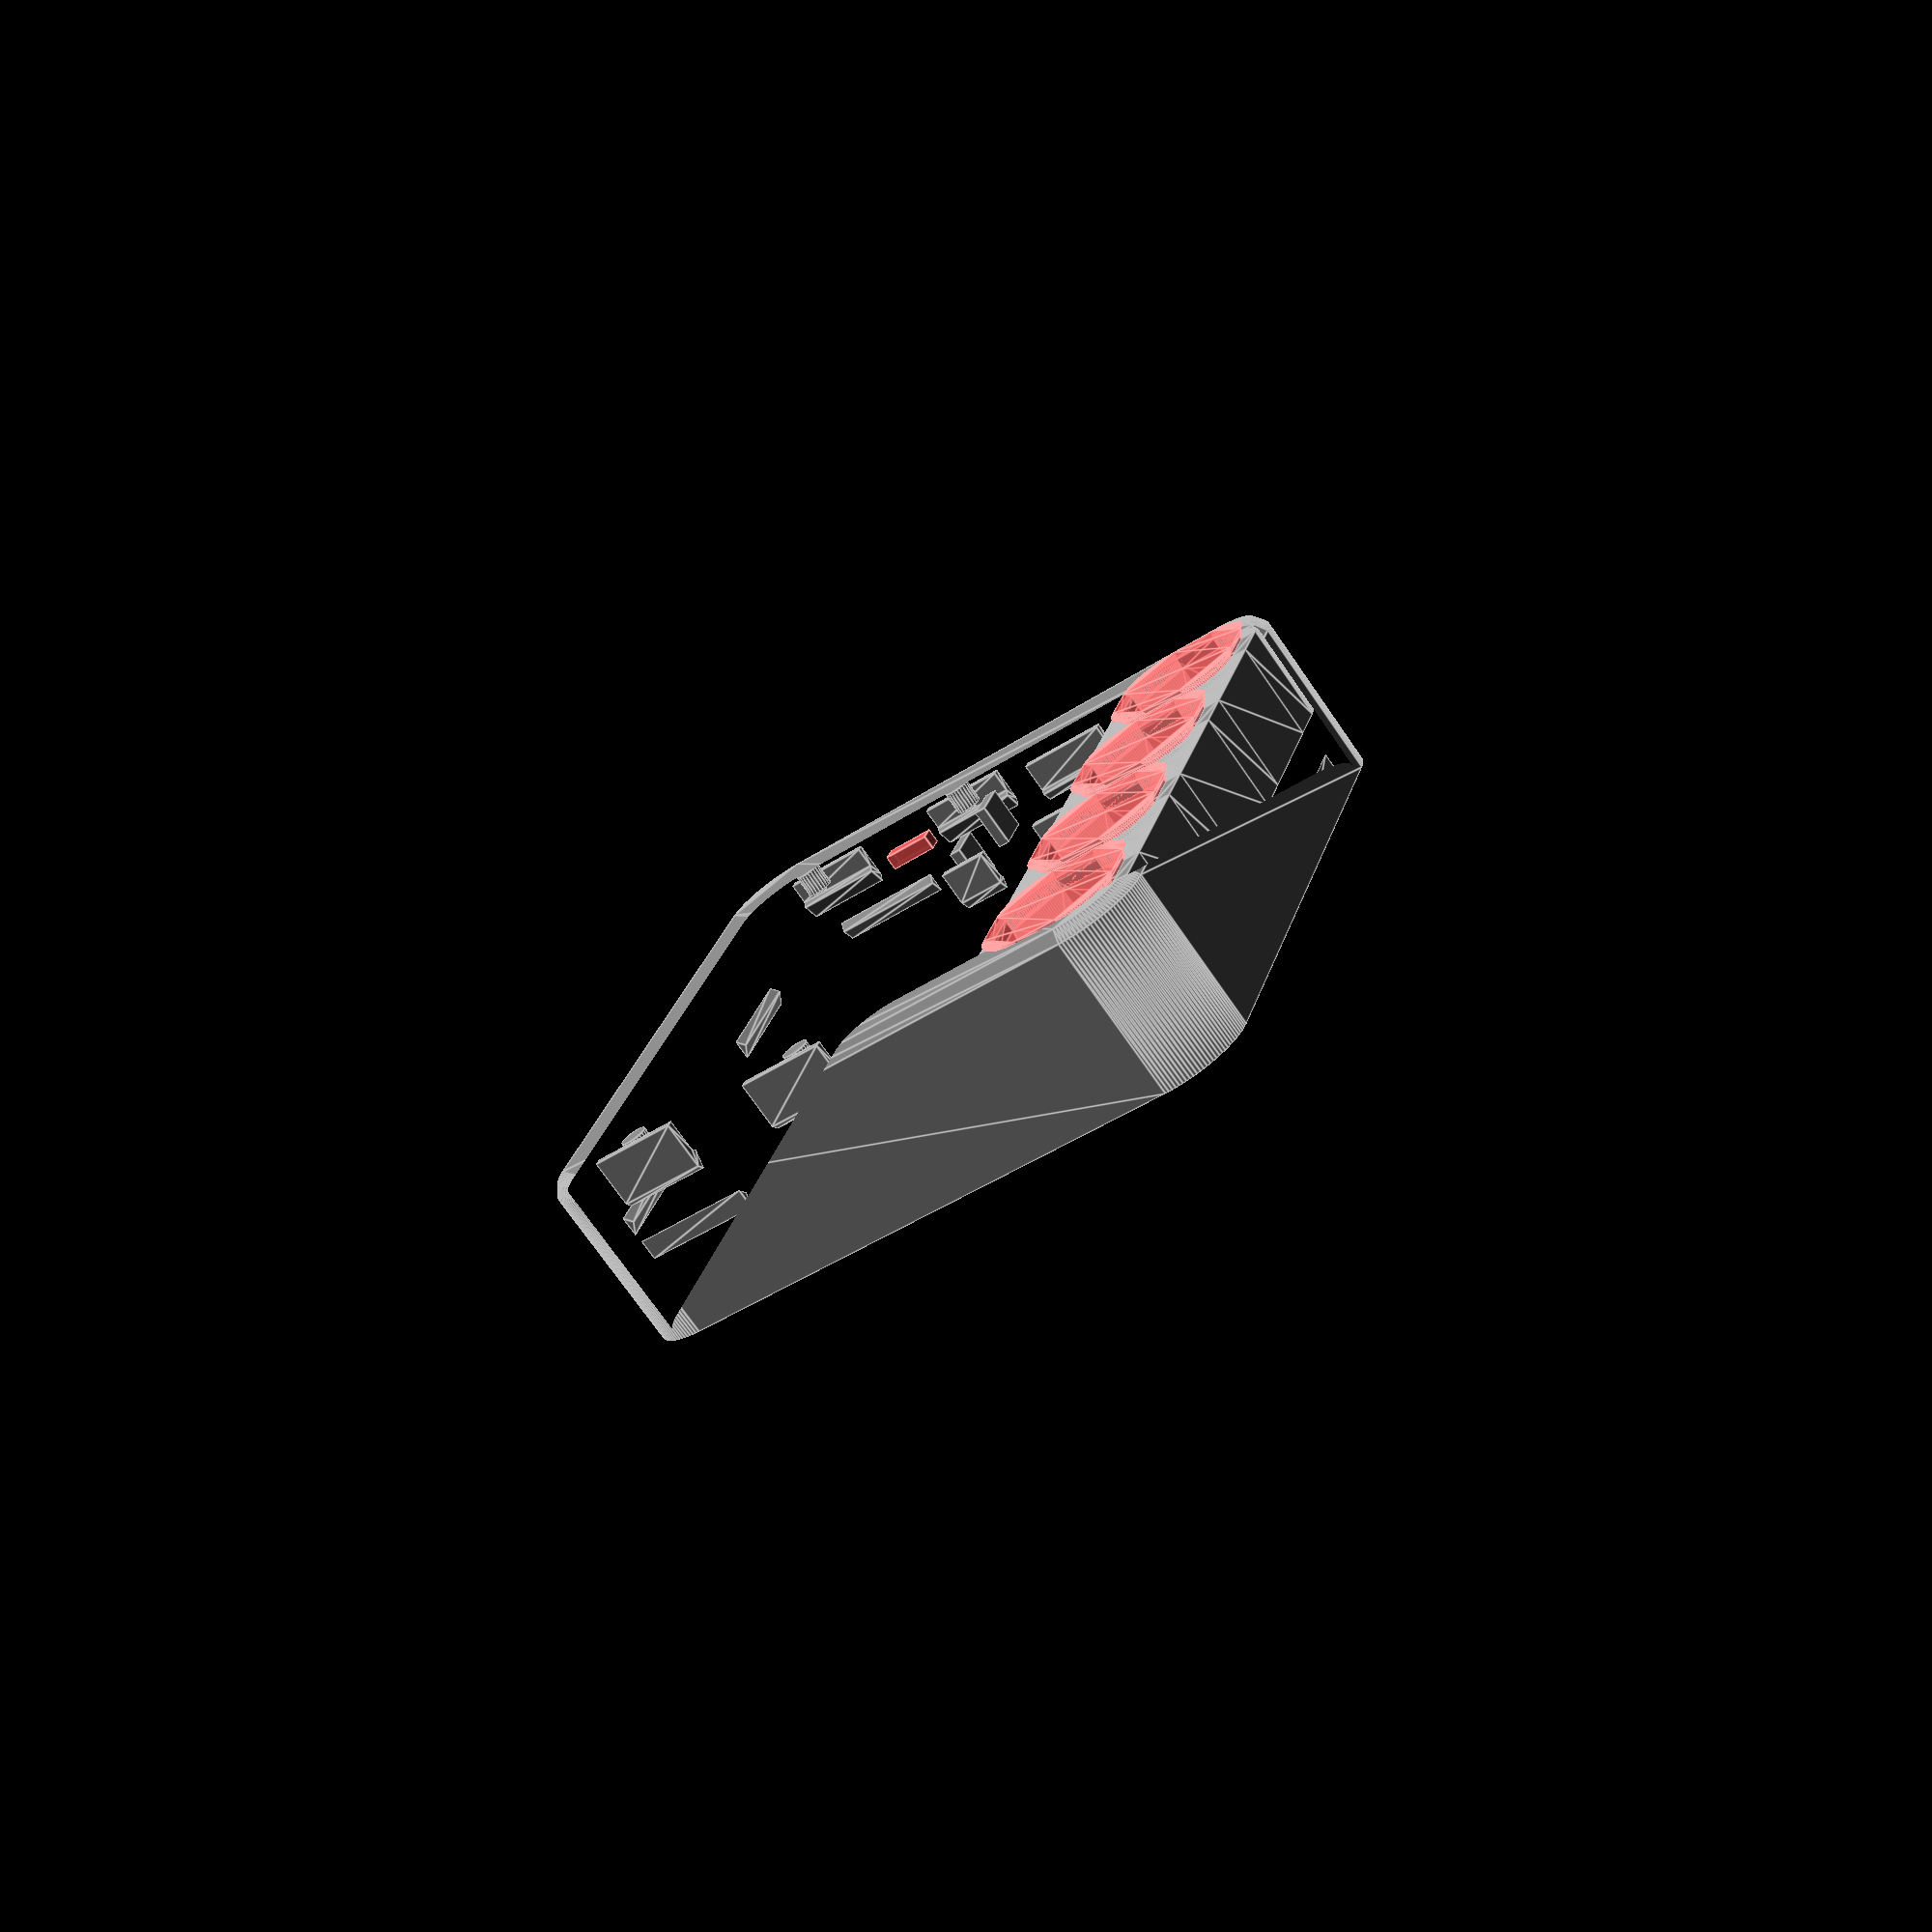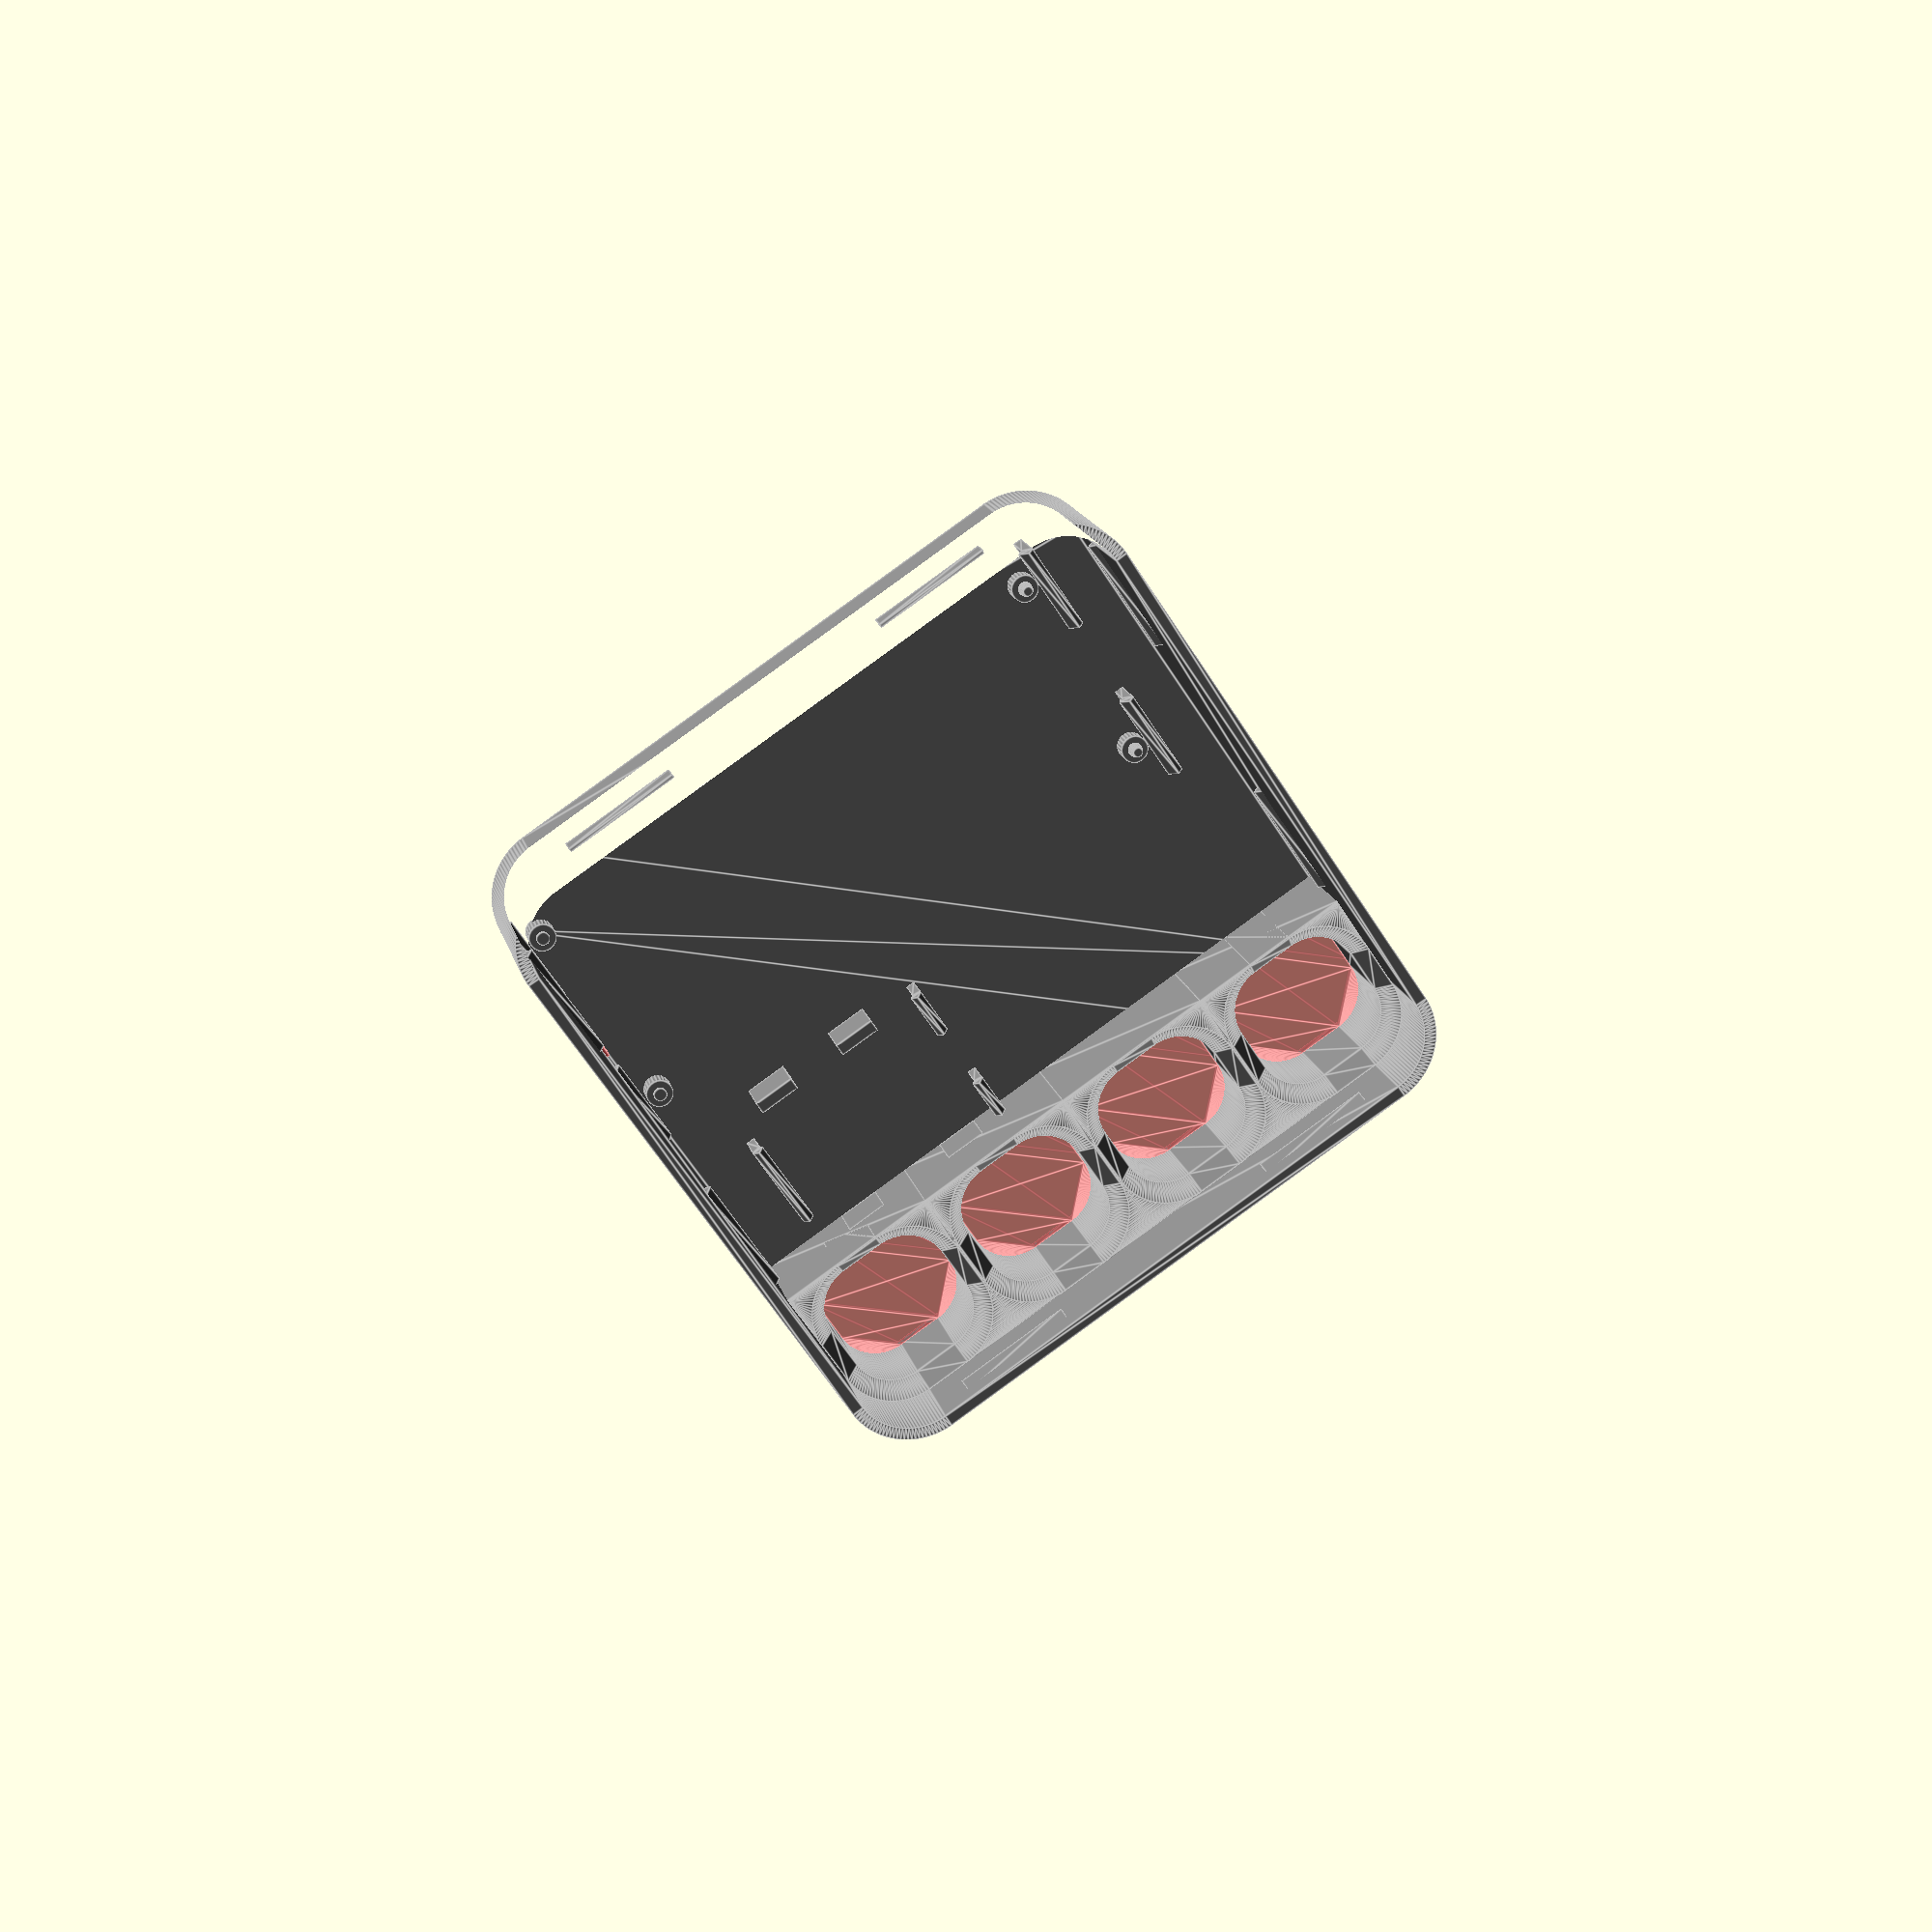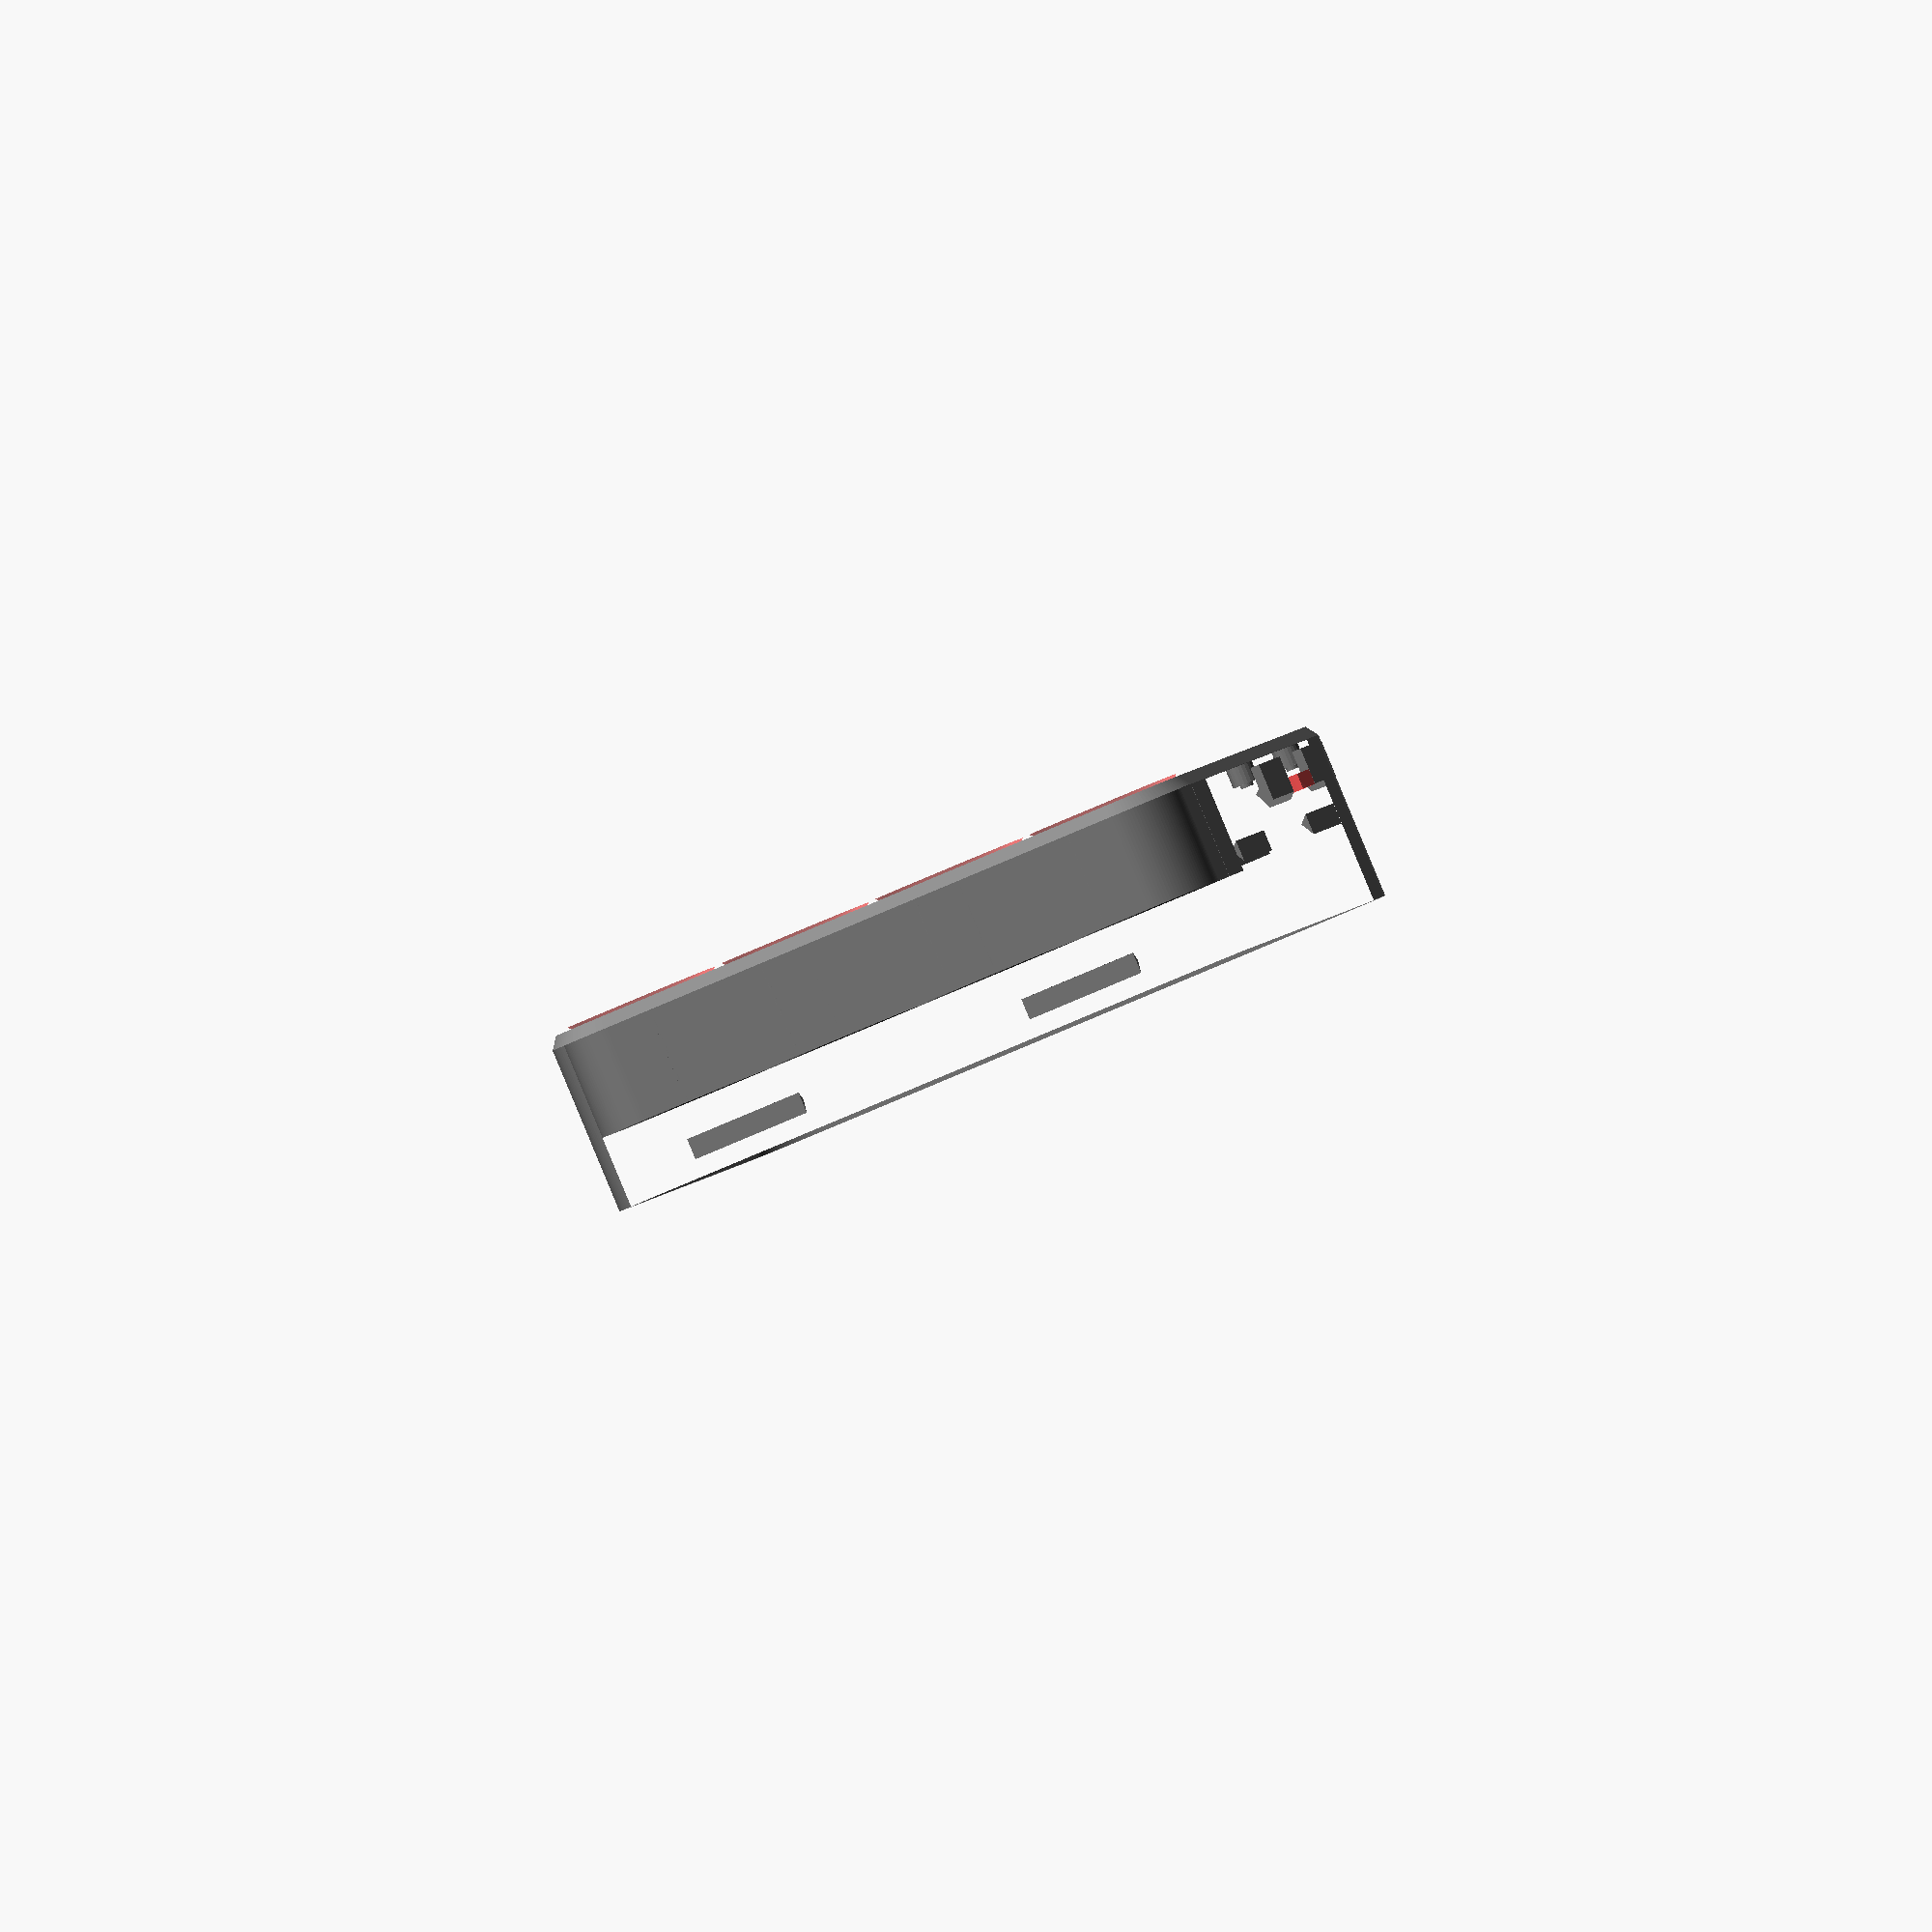
<openscad>
s3 = sqrt(3);
s2 = sqrt(2);

trivec = 3;
trisize = 170;
trioff = trisize / s3;
bsize = 25;
wid = 3;
cwid = wid*s3/2;
height = 30;
bheight = 20;
bott = 2;
tabheight = 7.5;
sheight = 10;
cang = 3;
btol = 0.3;
tol = 0.1;
bth = 6;
bbev = 4;
bwid = 2;

crv = 10;

taboff = trioff-bsize-cwid-1.114-tol;

boxsq();
*boxtri();

module boxsq() {
    bw = 110;
    bh = 30;
    eh = tabheight;
    bt = 2;
    btw = 3.65;
    
    color("gray")
    sqfront(bw,bh,bt,btw*s2);
    
    *color("gray")
    translate([0,0,-0.1])
    sqback(bw,bt,3,eh);
    
    *color("white")
    for (n = [0:3]) {
        translate([-41.4,n*(82.8/3)-41.4,0]) sqbutton(bh, btw*s2);
    }
    
    *color("teal") translate([26,-4.6,bh-bt-1.1]) rotate([0,0,180])batteryholder();
}

*rotate([0,180,0]) union() {
    sqbutton(30,3.65*s2);
    // Sacrificial layer to bridge hole
    #translate([0,0,sheight+wid-0.1]) cube([11,11,0.2],true);
}

module boxtri() {
    color("gray")
    front2();
    color("gray")
    translate([0,0,-tol]) bottom2();
    switches(180);
    color("teal") translate([0,-17,height-wid-0.1]) rotate([0,0,180]) batteryholder();
}

*rotate([0,180,0]) union() {
    button(180);
    // Sacrificial layer to bridge hole
    #translate([0,0,sheight+wid-0.1]) cube([11,11,0.2],true);
}

module sqfront(bw,bh,bt,btw) {
    w = bw/s2-crv-bt;
    t = bt;
    bev = 2;
    bv = bev*s2/2;
    bs2 = btw;
    
    difference() {
        rotate([0,0,45]) cur_prism(4, [
            [w-t,bh,t-bv],
            [w-t,bh-bev,t],
            [w-t,0,t],
            [w-t,0,0],
            [w-t,bh-bt,0]]);
        
            #for (n=[0:3]) {
                translate([-41.4,n*(82.8/3)-41.4,0])
                rotate([0,0,45])
                cur_prism(4, [
                    [bs2,bh+0.5,1-cwid],
                    [bs2,bh-0.5,-cwid],
                    [bs2,bh-bt-0.5,-cwid]]);
        
            #translate([26,-4.6,bh-bt-0.1])
            translate([-0.5,-95/2-4,-5.8]) cube([8.5,3,2.6],true);
        
        }
    }
    
    for (n=[0:3]) {
        translate([-41.4,n*(82.8/3)-41.4,0])
        rotate([0,0,45])
        cur_donut(4, [
            [bs2,sheight+2+wid,-cwid],
            [bs2,bh-1,-cwid],
            [bs2,bh-1,0.2],
            [bs2,sheight+2,0.2],
            [bs2,sheight+2,0]]);                
    }
    
    bsw = bs2/s2;
    bssz = (bsw+(crv*cos(cang/2))+0.2);
    for (n=[0:3]) {
        translate([-41.4,n*(82.8/3)-41.4,sheight+2])
        linear_extrude(height=bh-(sheight+2)-1)
        polygon(concat(
            [[bsw,-13.9],[bssz,-13.9],[bssz,13.9],[bsw,13.9]],
            [for (an = [cang/2:cang:90-cang/2]) [bsw+sin(an)*crv,bsw+cos(an)*crv]],
            [for (an = [90+cang/2:cang:180-cang/2]) [bsw+sin(an)*crv,-bsw+cos(an)*crv]]
    ));
    }
    for (n=[0:2]) {
        translate([-41.4,n*(82.8/3)-41.4,sheight+2])
        linear_extrude(height=bh-(sheight+2)-1)
        polygon(concat(
            [[-bssz,bsw],[-bssz,27.6-bsw]],
            [for (an = [90+cang/2:cang:180-cang/2]) [-bsw-sin(an)*crv,27.6-bsw+cos(an)*crv]],
            [for (an = [cang/2:cang:90-cang/2]) [-bsw-sin(an)*crv,bsw+cos(an)*crv]]
    ));
    }
    
    translate([26,-4.6,bh-bt-1.1]) batteryclips_w();
    
    translate([-14.85,-27,bh-bt-0.1]) rotate([0,0,-90]) wemosd1(soff=1);
    
    translate([35,-bw/2+bt/2-tol,tabheight-tol])
    rotate([0,0,180])
    bottomtablip();
    translate([-15,-bw/2+bt/2-tol,tabheight-tol])
    rotate([0,0,180])
    bottomtablip();
    
    translate([35,bw/2-bt/2+tol,tabheight-tol])
    bottomtablip();
    translate([-15,bw/2-bt/2+tol,tabheight-tol])
    bottomtablip();
    
    translate([bw/2-bt/2+tol,30,tabheight-tol])
    rotate([0,0,-90])
    bottomtablip();
    translate([bw/2-bt/2+tol,-30,tabheight-tol])
    rotate([0,0,-90])
    bottomtablip();
    
    translate([-bw/2+bt/2-tol,30,-3])
    rotate([0,0,90])
    bottomtablip();
    translate([-bw/2+bt/2-tol,-30,-3])
    rotate([0,0,90])
    bottomtablip();
}

module sqback(bw,bt,et,eh) {
    w = bw/s2-crv-bt;
    t = bt;
    
    difference() {
        rotate([0,0,45]) cur_prism(4, [
            [w-t,0,-et],
            [w-t,eh,-et],
            [w-t,eh,-tol],
            [w-t,0,-tol],
            [w-t,0,t],
            [w-t,-bt,t]
        ]);
        
            
        translate([-bw/2+bt/2+tol,30,-3])
        rotate([0,0,90])
        bottomtablip(wid=21);
        translate([-bw/2+bt/2+tol,-30,-3])
        rotate([0,0,90])
        bottomtablip(wid=21);
        
        #for (n = [3:6]) {
            translate([(n-2)*4*s2,(n+2)*4*s2,0])
            rotate([0,0,45])
            cur_prism(2, [[(6-n)*8,0.5,-8],[(6-n)*8,-2.5,-8]]);
            translate([-(n-2)*4*s2,-(n+2)*4*s2,0])
            rotate([0,0,45])
            cur_prism(2, [[(6-n)*8,0.5,-8],[(6-n)*8,-2.5,-8]]);
        }
        #for (n = [-2:2]) {
            translate([0,n*8*s2,0])
            rotate([0,0,45])
            cur_prism(2, [[32,0.5,-8],[32,-2.5,-8]]);
        }
    }

    
    translate([35,-bw/2+bt/2,tabheight])
    rotate([0,0,180])
    bottomtab();
    translate([-15,-bw/2+bt/2,tabheight])
    rotate([0,0,180])
    bottomtab();
    
    translate([35,bw/2-bt/2,tabheight])
    bottomtab();
    translate([-15,bw/2-bt/2,tabheight])
    bottomtab();
    
    translate([bw/2-bt/2,30,tabheight])
    rotate([0,0,-90])
    bottomtab();
    translate([bw/2-bt/2,-30,tabheight])
    rotate([0,0,-90])
    bottomtab();

}

module bottom2() {
    to2 = trioff-bsize-cwid;
    difference() {
        cur_prism(trivec, [
            [to2,0,-bwid*2/s3-tol],
            [to2,sheight-2,-bwid*2/s3-tol],
            [to2,sheight-2,-tol],
            [to2,0,-tol],
            [to2,0,cwid],
            [to2,-bott,cwid]
        ],cw=bsize);
        #for (n = [360/trivec:360/trivec:360]) rotate([0,0,n]) {
            translate([0,0,-bott-0.5]) slitgroup();
        }
    }
    for (n = [360/trivec:360/trivec:360]) {
        rotate([0,0,n]) {
            translate([40,-taboff,sheight-2])
            rotate([0,0,180])
            bottomtab();
            translate([-40,-taboff,sheight-2])
            rotate([0,0,180])
            bottomtab();
        }
    }
}

module slitgroup(w=5, s=5, n=3, e=1, h=3) {
    for (i = [0:n-1]) {
        translate([(w+s)/s3,s/2+i*(s+w),0])
        slit((2*w+s+6*i*(w+s))/s3, w, h);
    }
    if (e > 0)
    for (i = [n:n+e-1]) {
        translate([0,s/2+i*(s+w)+w,0])
        rotate([0,0,180]) slit((2*w+s+6*(i-1)*(w+s)+2*w)/s3, w, h);
    }
}

module slit(w, h=10, t=3) {
    linear_extrude(height=t)
    polygon([[-w/2,0],[w/2,0],[w/2+h/s3,h],[-w/2-h/s3,h]]);
} 

module switches(rot=0) {
    for (n = [360/trivec:360/trivec:360]) {
        rotate([0,0,n])
        translate([0,trioff-bsize-cwid,0]) {
            #color("brown") translate([0,-1.25,sheight-0.75]) cube([15.5,15.5,1.5], true);
            color("white") rotate([0,0,rot]) button(rot);
        }
    }
}

module sqbutton(height, bsize, btol=0.2, bbev=bbev) {
    bs2 = bsize-btol*s3;
    rotate([0,0,45])
    difference() {
        cur_prism(4, [
            [bs2,height+bth-1,-bbev-cwid+1],
            [bs2,height+bth-bbev,-cwid],
            [bs2,sheight+wid+2,-cwid],
            [bs2,sheight+2,0],
            [bs2,sheight,0],
            [0,sheight,5-crv],
            [0,sheight+wid,5-crv],
            [bs2,sheight+wid,-cwid-bwid],
            [bs2,height+bth-bbev,-cwid-bwid],
            [bs2,height+bth-bwid,-cwid-bbev] ]);
        *for (n=[360/trivec:360/trivec:360]) rotate([0,0,n+180])
        translate([0,0,height+bth-bwid-0.1]) slitgroup(3,2,2,1,1.1);
    }
    rotate([0,0,90]) swtabs();
}

module button(rot) {
    bs2 = bsize-btol*s3;
    difference() {
        cur_prism(trivec, [
            [bs2,height+bth,-bbev-cwid],
            [bs2,height+bth-bbev,-cwid],
            [bs2,sheight+wid+2,-cwid],
            [bs2,sheight+2,0],
            [bs2,sheight,0],
            [0,sheight,5-crv],
            [0,sheight+wid,5-crv],
            [bs2,sheight+wid,-cwid-bwid],
            [bs2,height+bth-bbev,-cwid-bwid],
            [bs2,height+bth-bwid,-cwid-bbev] ]);
        for (n=[360/trivec:360/trivec:360]) rotate([0,0,n+180])
        translate([0,0,height+bth-bwid-0.1]) slitgroup(3,2,2,1,1.1);
    }
    rotate([0,0,rot]) swtabs();
}

module swtabs() {
    rotate([0,0,-90]) translate([0,15.5/2,sheight]) swtab();
    rotate([0,0,-90]) mirror([0,1,0]) translate([0,15.5/2,sheight]) swtab();
    
    translate([-5.4,7.7,sheight-1]) cube([5,2,3],true);
    translate([ 5.4,7.7,sheight-1]) cube([5,2,3],true);
    translate([ 6.6,-10.1,sheight-1]) cube([2.6,2,3],true); 
    translate([-7.2,-10.1,sheight-0.3]) cube([1.5,2,1.5],true);         

}

module swtab(w=10) {
    rotate([0,90,0])
    translate([0,0,-w/2+1.5])
    linear_extrude(height=w)
    polygon([
        [0.8,0.1],[1.6,0.1],[2.3,-0.6],
        [4.4,0.6],[3.0,1.6],[0.8,1.6]
    ]);
    translate([1.5,0.85,-1]) cube([17,1.5,1.2],true);
    translate([10.1,0.85,-0.6]) cube([2,1.5,2],true);
    translate([-7.7,0.85,-0.6]) cube([2,1.5,2],true);
}

module front2() {
    sides = 360/cang;
    to2 = trioff-bsize-cwid;
    difference() {
        cur_prism(trivec,[
            [to2,height,cwid-cwid],
            [to2,height-cwid,cwid],
            [to2,0,cwid],
            [to2,0,-0.01],
            [to2,height-wid,-0.01]],cw=bsize);
        for (n=[360/trivec:360/trivec:360]) rotate([0,0,n]) {
            translate([0,trioff-bsize-cwid,0])
            rotate([0,0,180])
            polyhedron(
                points = concat(
                    cur_ngon(trivec,bsize,height+0.5,crv-cwid+s3/2),
                    cur_ngon(trivec,bsize,height-0.5,crv-cwid),
                    cur_ngon(trivec,bsize,height-wid-0.5,crv-cwid)
                ), faces = concat(
                [[for (n=[0:sides-1]) n]],
                nquads(sides,0),
                nquads(sides,sides),
                [[for (n=[sides-1:-1:0]) n+sides*2]]
                )
            );
            *#translate([0,0,height-0.4]) slitgroup(2,3,6);
        }
    }
    for (n=[360/trivec:360/trivec:360]) {
        rotate([0,0,n])
        translate([0,trioff-bsize-cwid,0])
        rotate([0,0,180])
        polyhedron(
            points = concat(
                cur_ngon(trivec,bsize,sheight+wid+2,crv-cwid),
                cur_ngon(trivec,bsize,height-1,crv-cwid),
                cur_ngon(trivec,bsize,height-1,crv),
                cur_ngon(trivec,bsize,sheight+2,crv) ),
            faces = concat(
                nquads(sides,0),
                nquads(sides,sides),
                nquads(sides,sides*2),
                [for (i=[0:sides-1]) [(i+1)%sides,i+sides*3,i]],
                [for (i=[0:sides-1]) [(i+1)%sides,(i+1)%sides+sides*3,i+sides*3]]
            ) );
                
    }
    translate([0,-17,height-wid-0.1]) batteryclips();
    translate([-50,25,height-wid-0.1]) rotate([0,0,-120]) wemosd1();
    
    for (n = [360/trivec:360/trivec:360]) {
        rotate([0,0,n]) {
            translate([40,-taboff-tol,sheight-2-tol])
            rotate([0,0,180])
            bottomtablip();
            translate([-40,-taboff-tol,sheight-2-tol])
            rotate([0,0,180])
            bottomtablip();
        }
    }
}


module front() {
    sides = 360/cang;
    difference() {
        cur_prism(trivec,[
            [trioff-wid/2,height],
            [trioff,height-wid/2],
            [trioff,0],
            [trioff-cwid,0],
            [trioff-cwid,height-wid]]);
        for (n=[360/trivec:360/trivec:360]) {
            rotate([0,0,n])
            translate([0,trioff-bsize-cwid,0])
            polyhedron(
                points = concat(
                    cur_ngon(trivec,bsize-wid/2,height+0.5),
                    cur_ngon(trivec,bsize-wid,height-0.5),
                    cur_ngon(trivec,bsize-wid,height-wid-0.5)
                ), faces = concat(
                [[for (n=[0:sides-1]) n]],
                nquads(sides,0),
                nquads(sides,sides),
                [[for (n=[sides-1:-1:0]) n+sides*2]]
                )
            );
        }
    }
    for (n=[360/trivec:360/trivec:360]) {
        rotate([0,0,n])
        translate([0,trioff-bsize-cwid,0])
        polyhedron(
            points = concat(
                cur_ngon(trivec,bsize-wid,sheight+wid+2),
                cur_ngon(trivec,bsize-wid,height),
                cur_ngon(trivec,bsize,height),
                cur_ngon(trivec,bsize,sheight+2) ),
            faces = concat(
                nquads(sides,0),
                nquads(sides,sides),
                nquads(sides,sides*2),
                [for (i=[0:sides-1]) [(i+1)%sides,i+sides*3,i]],
                [for (i=[0:sides-1]) [(i+1)%sides,(i+1)%sides+sides*3,i+sides*3]]
            ) );
                
    }
    translate([9.5,-1,height-wid-0.1]) batteryclips();
    translate([-33,5,height-wid-0.1]) rotate([0,0,90]) wemosd1();
}


module batteryclips() {
    translate([-33/2,-95/2,0]) batterypin();
    translate([-33/2, 95/2,0]) batterypin();
    translate([ 33/2,-95/2,0]) batterypin();
    translate([ 33/2, 95/2,0]) batterypin();
    translate([-15,-50.6,0]) rotate([0,0,180]) batterytab(15);
    translate([-15, 50.3,0]) batterytab(15);
    translate([ 15,-50.6,0]) rotate([0,0,180]) batterytab(15);
    translate([ 15, 50.3,0]) batterytab(15);
}

module batteryclips_w() {
    translate([-33/2,-95/2,0]) batterypin_w();
    translate([-33/2, 95/2,0]) batterypin();
    translate([ 33/2,-95/2,0]) batterypin_w();
    translate([ 33/2, 95/2,0]) batterypin();
    translate([-15,-50.6,0]) rotate([0,0,180]) batterytab_w(15);
    translate([-15, 50.3,0]) batterytab(15);
    translate([ 15,-50.6,0]) rotate([0,0,180]) batterytab_w(15);
    translate([ 15, 50.3,0]) batterytab(15);
}

module batterypin() {
    rotate([0,0,360/48]) {
        translate([0,0,-1.9]) cylinder(4.0,2.25,2.25, $fn=24);
        translate([0,0,-3.0]) cylinder(1.2,1.1,1.2, $fn=24);
        translate([0,0,-4.0]) cylinder(1.0,0.8,1.1, $fn=24);
    }
}

module batterypin_w() {
    rotate([0,0,360/48]) {
        translate([0,0,-1.9]) cylinder(4.0,2.25,2.25, $fn=24);
        translate([0,0,-2.5]) cylinder(1.2,1.1,1.1, $fn=24);
    }
}

module batterytab(w) {
    translate([-w/2,0,0]) rotate([0,90,0]) linear_extrude(height=w) polygon([
        [-2.1,0],[3.5,0],[4.2,-0.8],[7,0.5],[6,1.5],[-2.1,1.5]
    ]);
}

module batterytab_w(w) {
    translate([-w/2,0,0]) rotate([0,90,0]) linear_extrude(height=w) polygon([
        [-0.1,0],[3.5,0],[4.2,-0.8],[7,0.5],[6,1.5],[-0.1,1.5]
    ]);
}

module wemosd1(soff=0) {
    *#translate([0,0,-2.4]) cube([34.6,25.4,4.8], true);
    // translate([-17.3,   0,0]) rotate([0,0,90]) mcutab(12);
    // translate([ 17.3,-7.2,0]) rotate([0,0,-90]) mcutab(8);
    translate([ 17.3, 0,0]) rotate([0,0,-90]) mcutab(15);
    translate([-17.3,-9.2+soff/2,0]) rotate([0,0, 90]) mcutab(8-soff);
    translate([-17.3, 9.2,0]) rotate([0,0, 90]) mcutab(8);

    translate([ 10,-12.7-2/2,-7/2+0.1]) cube([7,2,7.2],true);
    translate([ 10, 12.7+2/2,-7/2+0.1]) cube([7,2,7.2],true);
    translate([-10,-12.7-2/2,-7/2+0.1]) cube([7,2,7.2],true);
    translate([ -6, 12.7+2/2,-7/2+0.1]) cube([7,2,7.2],true);
}

module mcutab(w) {
    translate([-w/2,0,0]) rotate([0,90,0]) linear_extrude(height=w) polygon([
        [-0.2,0],[4.8,0],[5.4,-0.5],[7,0.5],[5.4,1.5],[-0.2,1.5]
    ]);
}

module bottomtab(off=0, pos=0) {
    translate([-10+off,pos,0])
    rotate([0,90,0])
    linear_extrude(height=20) polygon([
        [0,-1.5],[0,0],[-8.2,0],[-9,0.8],[-11,-0.5],[-9.5,-1.5]
    ]);
}

module bottomtablip(off=0, pos=0, wid=20) {
    translate([-wid/2+off,pos,0])
    rotate([0,90,0])
    linear_extrude(height=wid) polygon([
        [-6,1.3],[-8.2,0],[-9.5,1.3]
    ]);
}

module batteryholder() {
    cr=5;
    bh=50/2-cr;
    bw=100.5/2-cr;
    difference() {
        union() {
            translate([1,0.2,-3.5]) linear_extrude(height=1.5) polygon(concat(
                [for (an=[  0:10: 90]) [ bh+sin(an)*cr, bw+cos(an)*cr]],
                [for (an=[ 90:10:180]) [ bh+sin(an)*cr,-bw+cos(an)*cr]],
                [for (an=[180:10:270]) [-bh+sin(an)*cr,-bw+cos(an)*cr]],
                [for (an=[270:10:360]) [-bh+sin(an)*cr, bw+cos(an)*cr]]
            ));
            translate([0, 6,-12]) cube([40,77,24], true);
            translate([0,95/2,-4.5]) cube([7.5,6,2],true);
        }
        translate([-33/2,-95/2,-4.5]) cylinder(3,1.5,1.5, $fn=24);
        translate([-33/2, 95/2,-4.5]) cylinder(3,1.5,1.5, $fn=24);
        translate([ 33/2,-95/2,-4.5]) cylinder(3,1.5,1.5, $fn=24);
        translate([ 33/2, 95/2,-4.5]) cylinder(3,1.5,1.5, $fn=24);
    }
}

function nquads(n,o,s=9999999) = concat(
    [for (i=[0:n-1]) [(i+1)%n+o,i+o,(i+o+n)%s]],
    [for (i=[0:n-1]) [(i+1)%n+o,(i+o+n)%s,((i+1)%n+o+n)%s]]
);

module cur_prism(sides, points, ct = crv, cs = cang, cw=0) {
    sds = 360/cs;
    nm = len(points);
    polyhedron(
        points = [for (ps = points) each cur_ngon(sides, ps[0],ps[1],ct+(ps[2]?ps[2]:0),cs,cw)]
            ,
        faces = concat(
                [[for (n=[0:sds-1]) n]],
                [for (n=[0:nm-2]) each nquads(sds,sds*n)],
                [[for (n=[sds-1:-1:0]) n+sds*(nm-1)]]
            ));
            
}

module cur_donut(sides, points, ct = crv, cs = cang, cw=0) {
    sds = 360/cs;
    nm = len(points);
    polyhedron(
        points = [for (ps = points) each cur_ngon(sides, ps[0],ps[1],ct+(ps[2]?ps[2]:0),cs,cw)]
            ,
        faces = concat(
                [for (n=[0:nm-1]) each nquads(sds,sds*n,sds*nm)]
            ));
            
}

function cur_ngon(n,s,h,ct=crv,cs=cang,cw=0) = concat([for (sd=[0:n-1]) each concat(
        [for (an=[(sd-0.5)*360/n+cs/2:cs:(sd)*360/n-cs/2])
            [s*sin(sd*360/n)+ct*sin(an)+cw*sin((sd-0.5)*360/n),
             s*cos(sd*360/n)+ct*cos(an)+cw*cos((sd-0.5)*360/n),h]],
        [for (an=[(sd)*360/n+cs/2:cs:(sd+0.5)*360/n-cs/2])
            [s*sin(sd*360/n)+ct*sin(an)+cw*sin((sd+0.5)*360/n),
             s*cos(sd*360/n)+ct*cos(an)+cw*cos((sd+0.5)*360/n),h]])
        ]
        );

</openscad>
<views>
elev=72.6 azim=198.3 roll=34.6 proj=p view=edges
elev=163.7 azim=123.9 roll=12.8 proj=p view=edges
elev=270.4 azim=104.0 roll=157.4 proj=o view=solid
</views>
